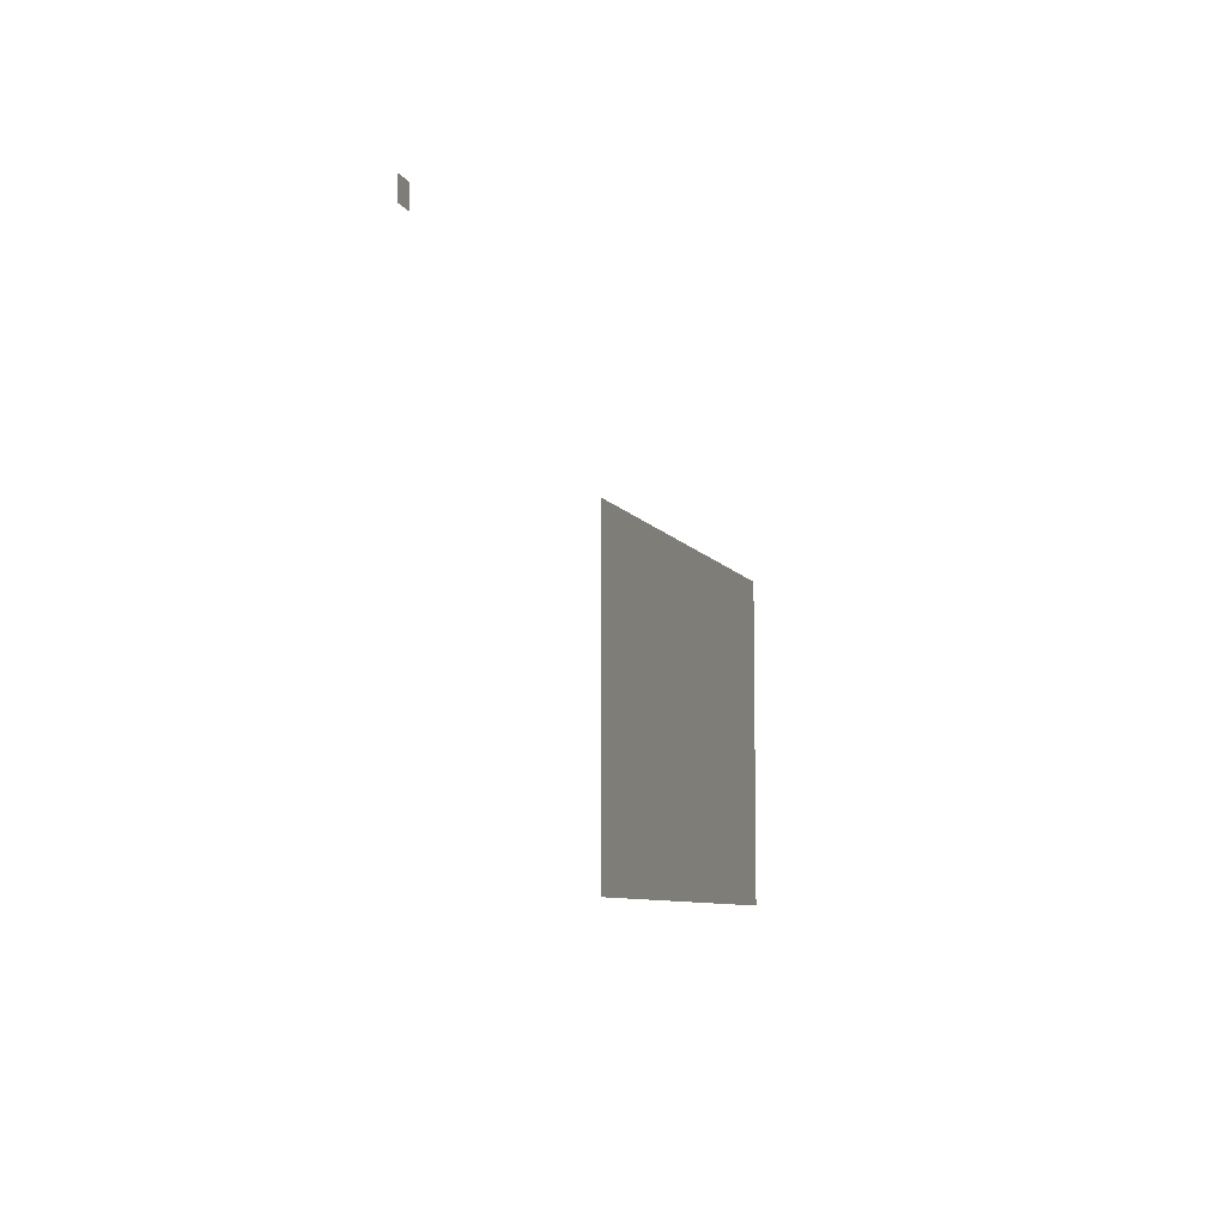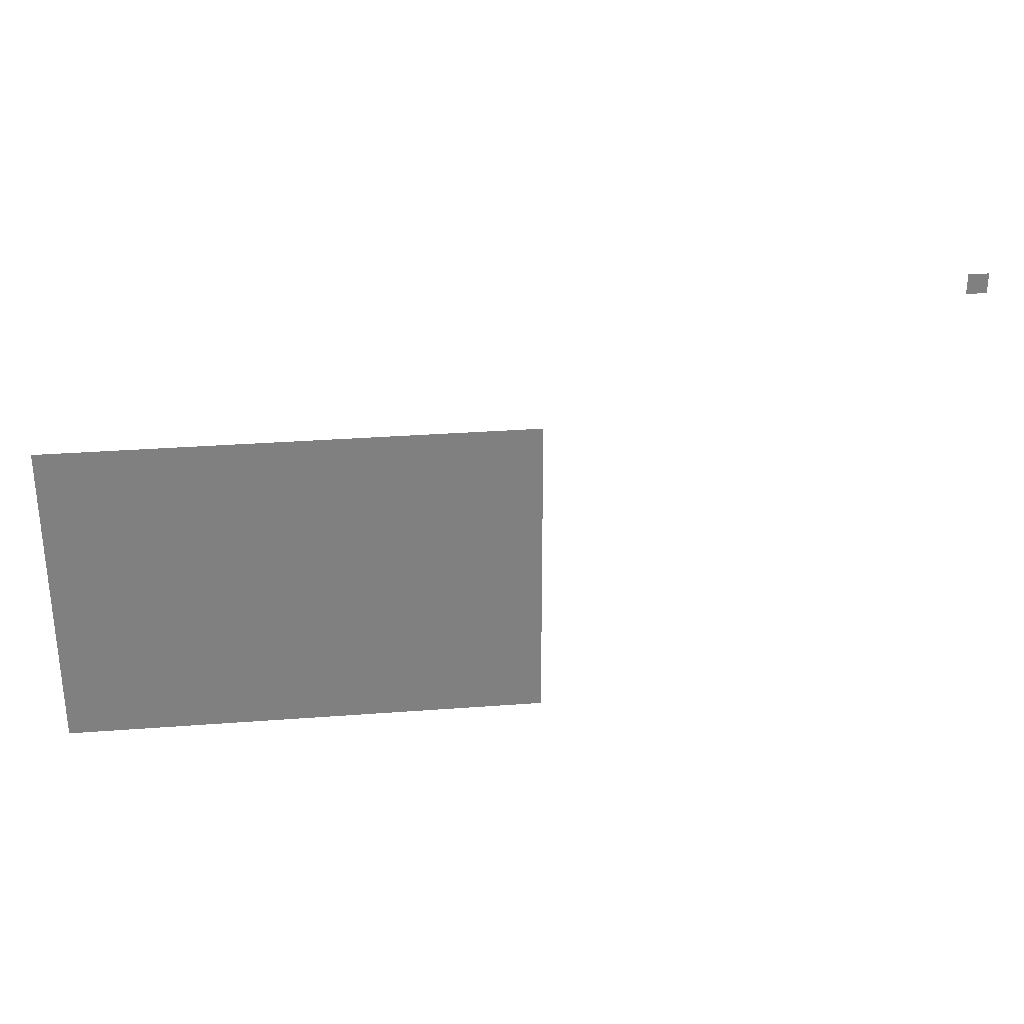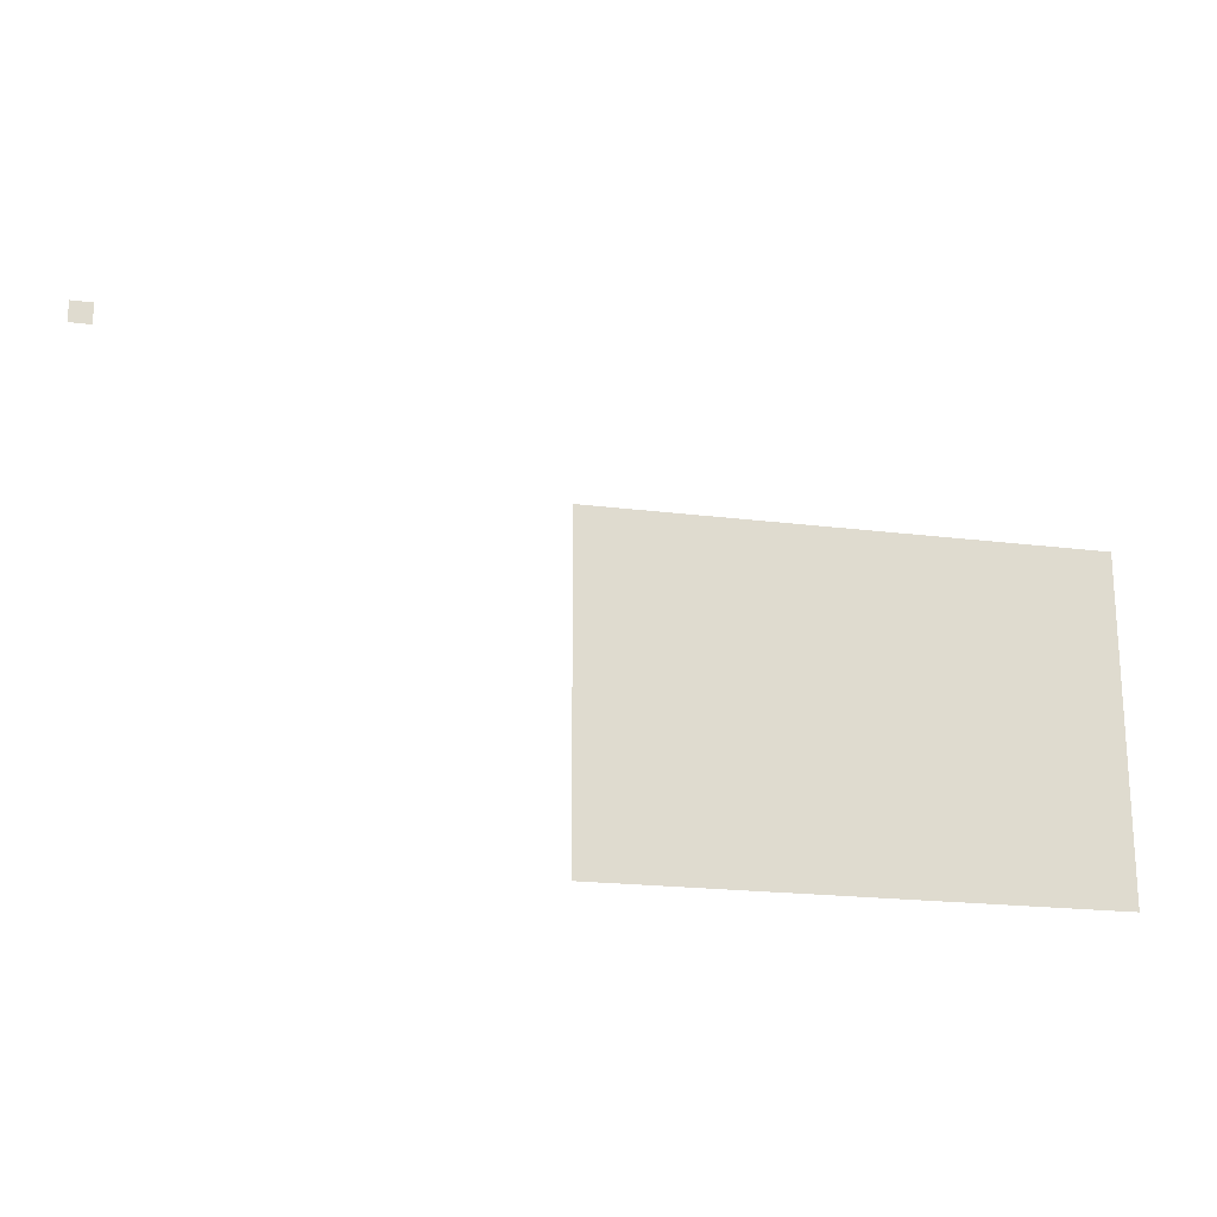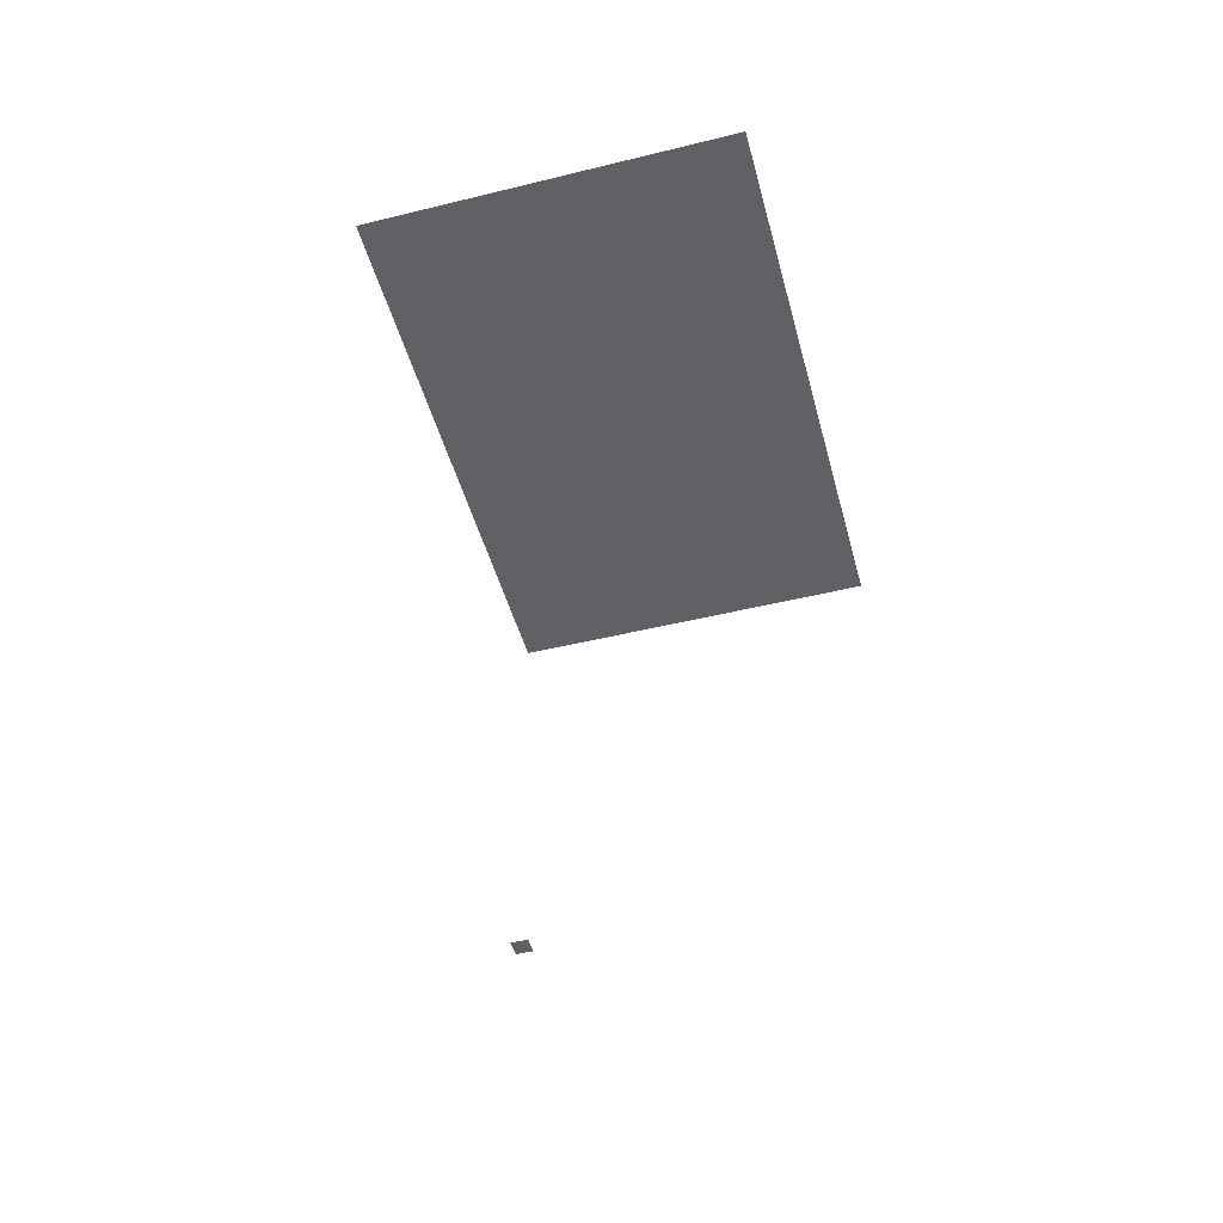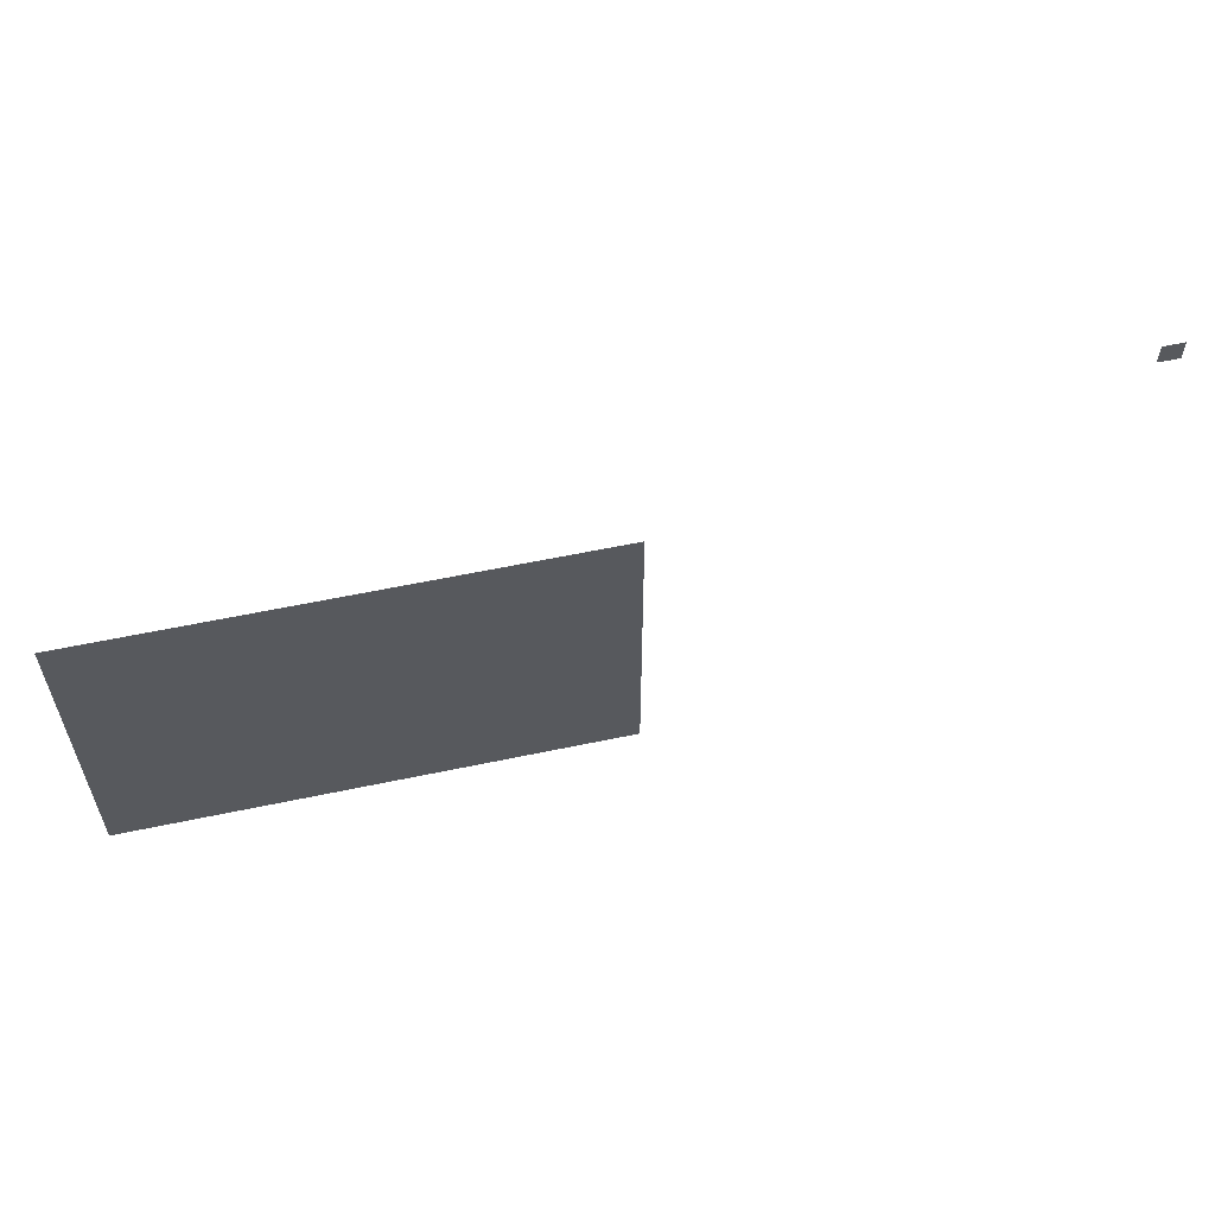
<metadata>
{"format":"obj","ext":"obj","renderer":"f3d","projection":"perspective","resolution":1024,"background":"white","views":[{"elev":-7.8,"azim":108.1,"up":"+Y"},{"elev":30.2,"azim":-6.3,"up":"+Y"},{"elev":-20.3,"azim":167.0,"up":"+Y"},{"elev":-48.8,"azim":-74.8,"up":"+Z"},{"elev":58.7,"azim":-12.3,"up":"+Y"}]}
</metadata>
<code>
v -336 -240 0
v -528 -240 0
v -528 -112 0
v -336 -112 0
v -720 -240 0
v -720 -112 0
v -336 -368 0
v -528 -368 0
v -720 -368 0
v -336 -144 0
v -352 -144 0
v -352 -128 0
v -336 -128 0
v -368 -144 0
v -368 -128 0
v -384 -144 0
v -384 -128 0
v -400 -144 0
v -400 -128 0
v -416 -144 0
v -416 -128 0
v -432 -144 0
v -432 -128 0
v -448 -144 0
v -448 -128 0
v -464 -144 0
v -464 -128 0
v -480 -144 0
v -480 -128 0
v -496 -144 0
v -496 -128 0
v -512 -144 0
v -512 -128 0
v -528 -144 0
v -528 -128 0
v -544 -144 0
v -544 -128 0
v -560 -144 0
v -560 -128 0
v -576 -144 0
v -576 -128 0
v -592 -144 0
v -592 -128 0
v -608 -144 0
v -608 -128 0
v -624 -144 0
v -624 -128 0
v -640 -144 0
v -640 -128 0
v -656 -144 0
v -656 -128 0
v -672 -144 0
v -672 -128 0
v -688 -144 0
v -688 -128 0
v -704 -144 0
v -704 -128 0
v -720 -144 0
v -720 -128 0
v -336 -160 0
v -352 -160 0
v -704 -160 0
v -720 -160 0
v -336 -176 0
v -352 -176 0
v -704 -176 0
v -720 -176 0
v -336 -192 0
v -352 -192 0
v -704 -192 0
v -720 -192 0
v -336 -208 0
v -352 -208 0
v -704 -208 0
v -720 -208 0
v -336 -224 0
v -352 -224 0
v -704 -224 0
v -720 -224 0
v -704 -240 0
v -704 -256 0
v -720 -256 0
v -704 -272 0
v -720 -272 0
v -704 -288 0
v -720 -288 0
v -336 -304 0
v -352 -304 0
v -352 -288 0
v -336 -288 0
v -368 -304 0
v -368 -288 0
v -384 -304 0
v -384 -288 0
v -400 -304 0
v -400 -288 0
v -416 -304 0
v -416 -288 0
v -432 -304 0
v -432 -288 0
v -704 -304 0
v -720 -304 0
v -336 -320 0
v -352 -320 0
v -368 -320 0
v -384 -320 0
v -400 -320 0
v -416 -320 0
v -432 -320 0
v -704 -320 0
v -720 -320 0
v -336 -336 0
v -352 -336 0
v -368 -336 0
v -384 -336 0
v -400 -336 0
v -416 -336 0
v -432 -336 0
v -704 -336 0
v -720 -336 0
v -336 -352 0
v -352 -352 0
v -368 -352 0
v -384 -352 0
v -400 -352 0
v -416 -352 0
v -432 -352 0
v -704 -352 0
v -720 -352 0
v -352 -368 0
v -368 -368 0
v -384 -368 0
v -400 -368 0
v -416 -368 0
v -432 -368 0
v -448 -368 0
v -448 -352 0
v -464 -368 0
v -464 -352 0
v -480 -368 0
v -480 -352 0
v -496 -368 0
v -496 -352 0
v -512 -368 0
v -512 -352 0
v -528 -352 0
v -544 -368 0
v -544 -352 0
v -560 -368 0
v -560 -352 0
v -576 -368 0
v -576 -352 0
v -592 -368 0
v -592 -352 0
v -608 -368 0
v -608 -352 0
v -624 -368 0
v -624 -352 0
v -640 -368 0
v -640 -352 0
v -656 -368 0
v -656 -352 0
v -672 -368 0
v -672 -352 0
v -688 -368 0
v -688 -352 0
v -704 -368 0
v 0 -16 0
v -16 -16 0
v -16 0 0
v 0 0 0
g mesh_0001
f 1 2 3 4
f 2 5 6 3
f 7 8 2 1
f 8 9 5 2
g mesh_0002
f 10 11 12 13
f 11 14 15 12
f 14 16 17 15
f 16 18 19 17
f 18 20 21 19
f 20 22 23 21
f 22 24 25 23
f 24 26 27 25
f 26 28 29 27
f 28 30 31 29
f 30 32 33 31
f 32 34 35 33
f 34 36 37 35
f 36 38 39 37
f 38 40 41 39
f 40 42 43 41
f 42 44 45 43
f 44 46 47 45
f 46 48 49 47
f 48 50 51 49
f 50 52 53 51
f 52 54 55 53
f 54 56 57 55
f 56 58 59 57
f 60 61 11 10
f 62 63 58 56
f 64 65 61 60
f 66 67 63 62
f 68 69 65 64
f 70 71 67 66
f 72 73 69 68
f 74 75 71 70
f 76 77 73 72
f 78 79 75 74
f 80 5 79 78
f 81 82 5 80
f 83 84 82 81
f 85 86 84 83
f 87 88 89 90
f 88 91 92 89
f 91 93 94 92
f 93 95 96 94
f 95 97 98 96
f 97 99 100 98
f 101 102 86 85
f 103 104 88 87
f 104 105 91 88
f 105 106 93 91
f 106 107 95 93
f 107 108 97 95
f 108 109 99 97
f 110 111 102 101
f 112 113 104 103
f 113 114 105 104
f 114 115 106 105
f 115 116 107 106
f 116 117 108 107
f 117 118 109 108
f 119 120 111 110
f 121 122 113 112
f 122 123 114 113
f 123 124 115 114
f 124 125 116 115
f 125 126 117 116
f 126 127 118 117
f 128 129 120 119
f 7 130 122 121
f 130 131 123 122
f 131 132 124 123
f 132 133 125 124
f 133 134 126 125
f 134 135 127 126
f 135 136 137 127
f 136 138 139 137
f 138 140 141 139
f 140 142 143 141
f 142 144 145 143
f 144 8 146 145
f 8 147 148 146
f 147 149 150 148
f 149 151 152 150
f 151 153 154 152
f 153 155 156 154
f 155 157 158 156
f 157 159 160 158
f 159 161 162 160
f 161 163 164 162
f 163 165 166 164
f 165 167 128 166
f 167 9 129 128
g mesh_tile_0007
f 168 169 170 171

</code>
